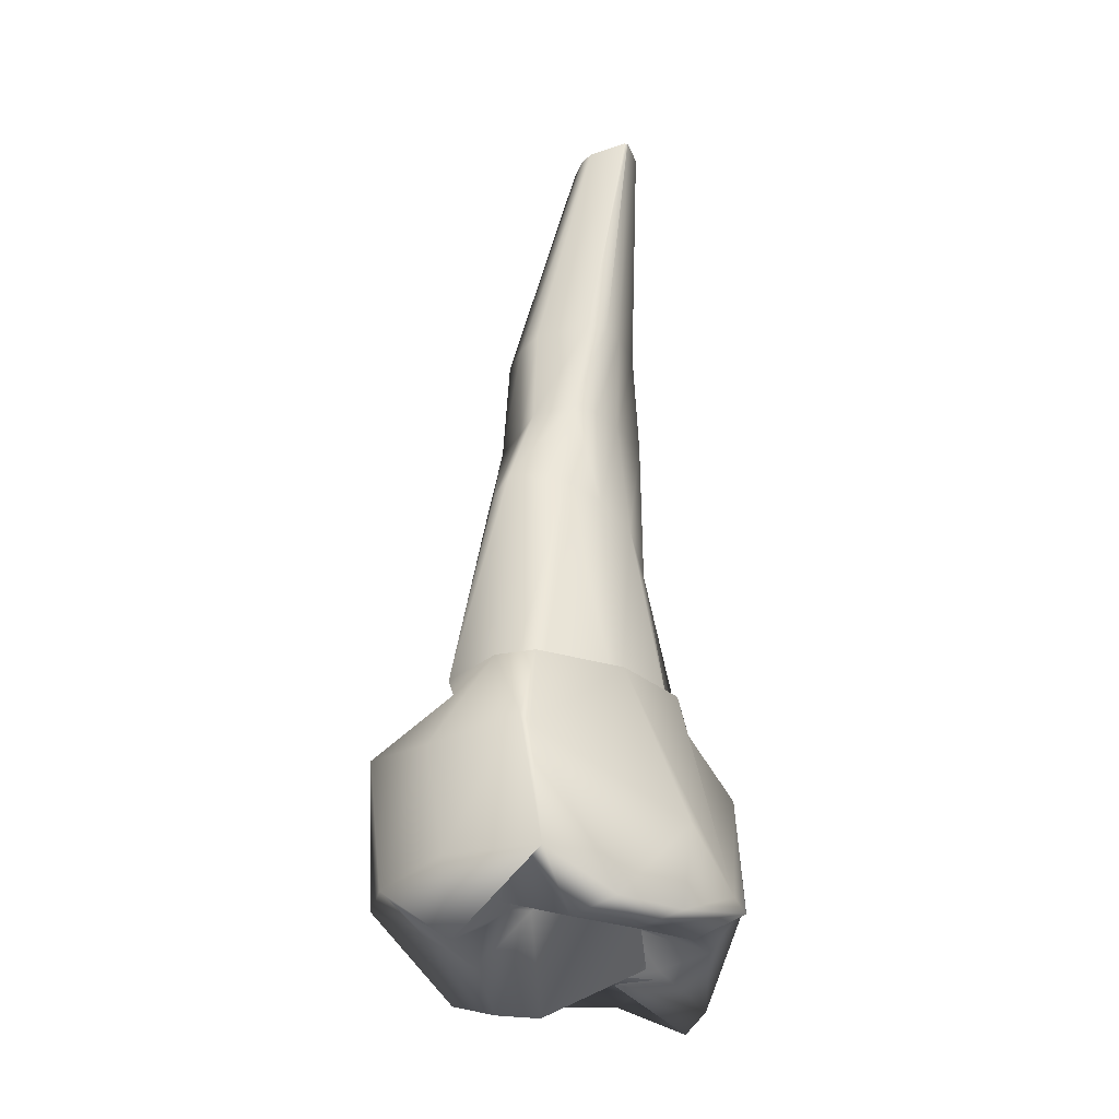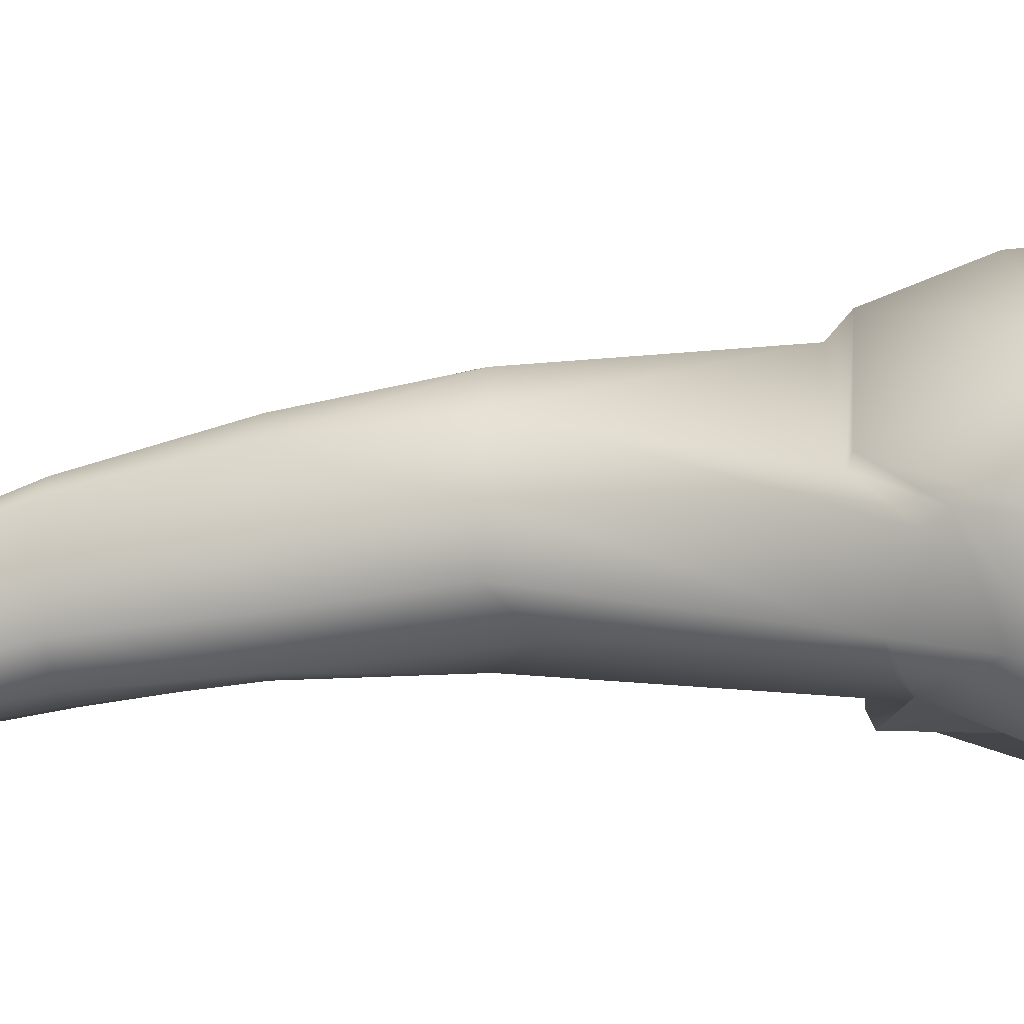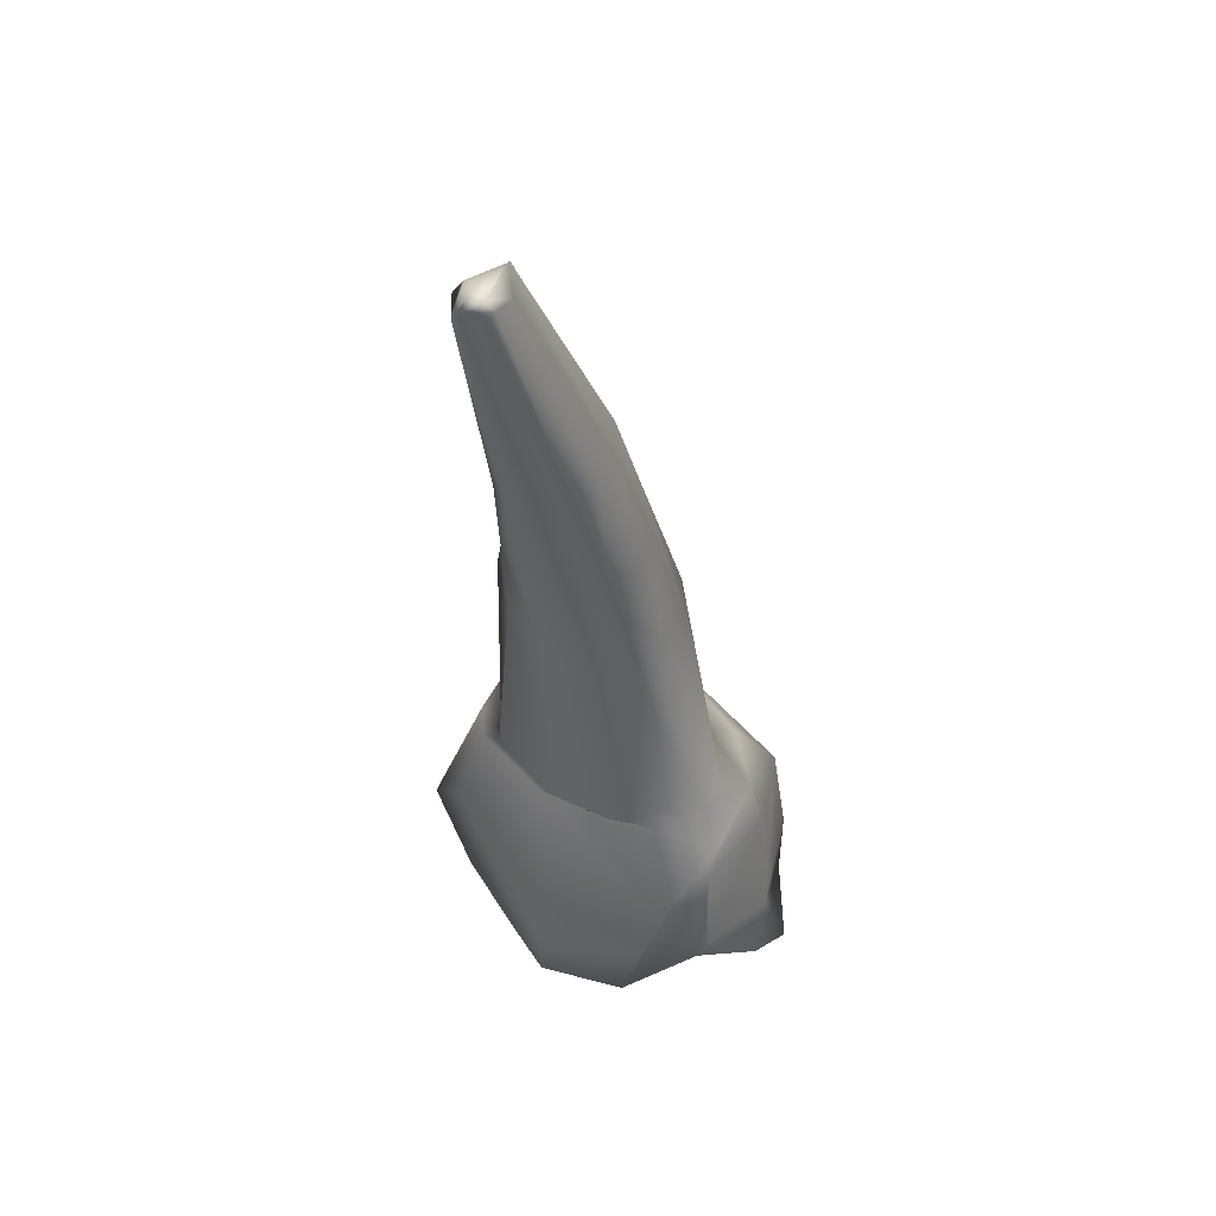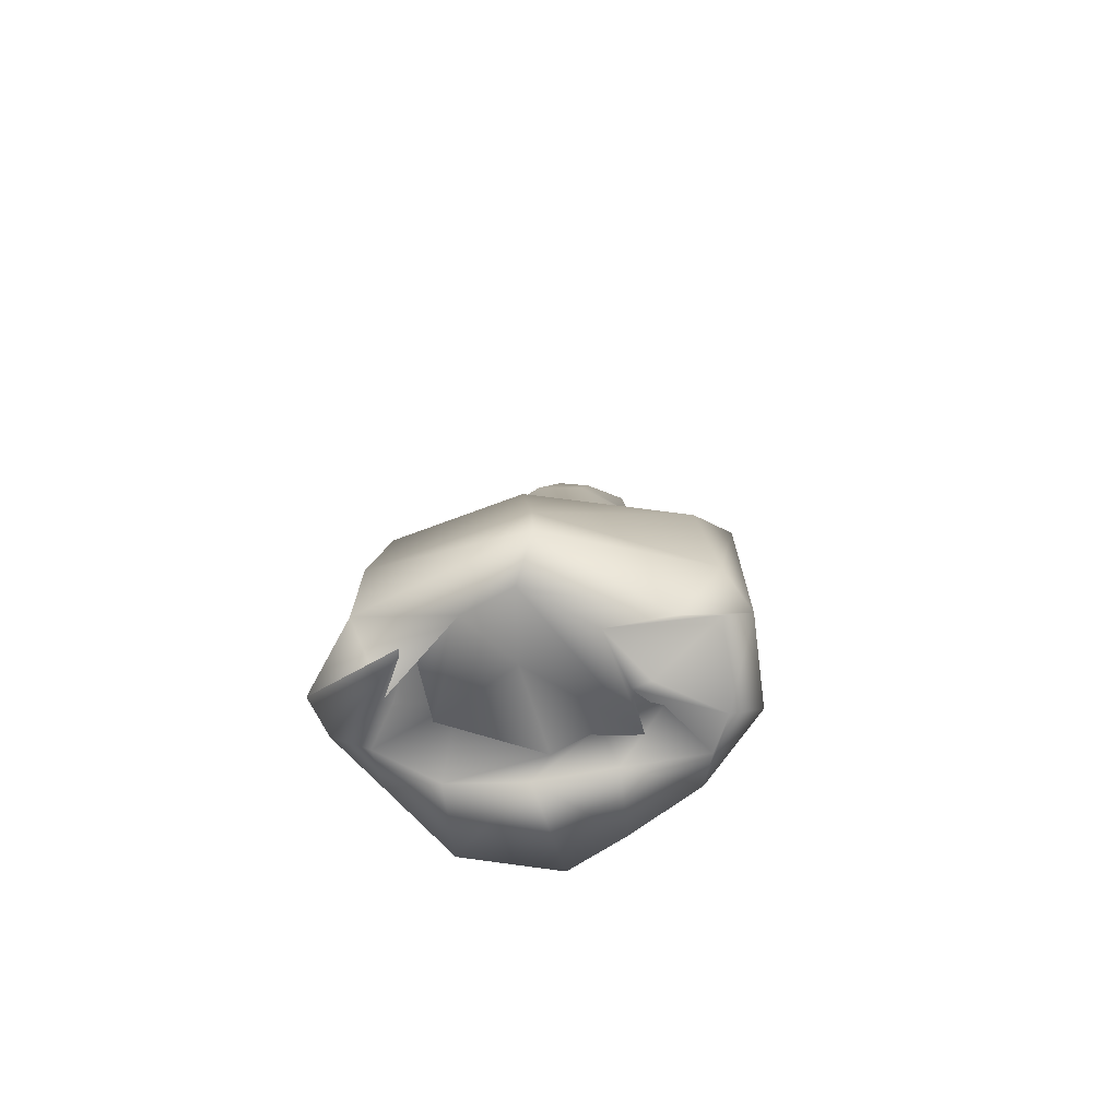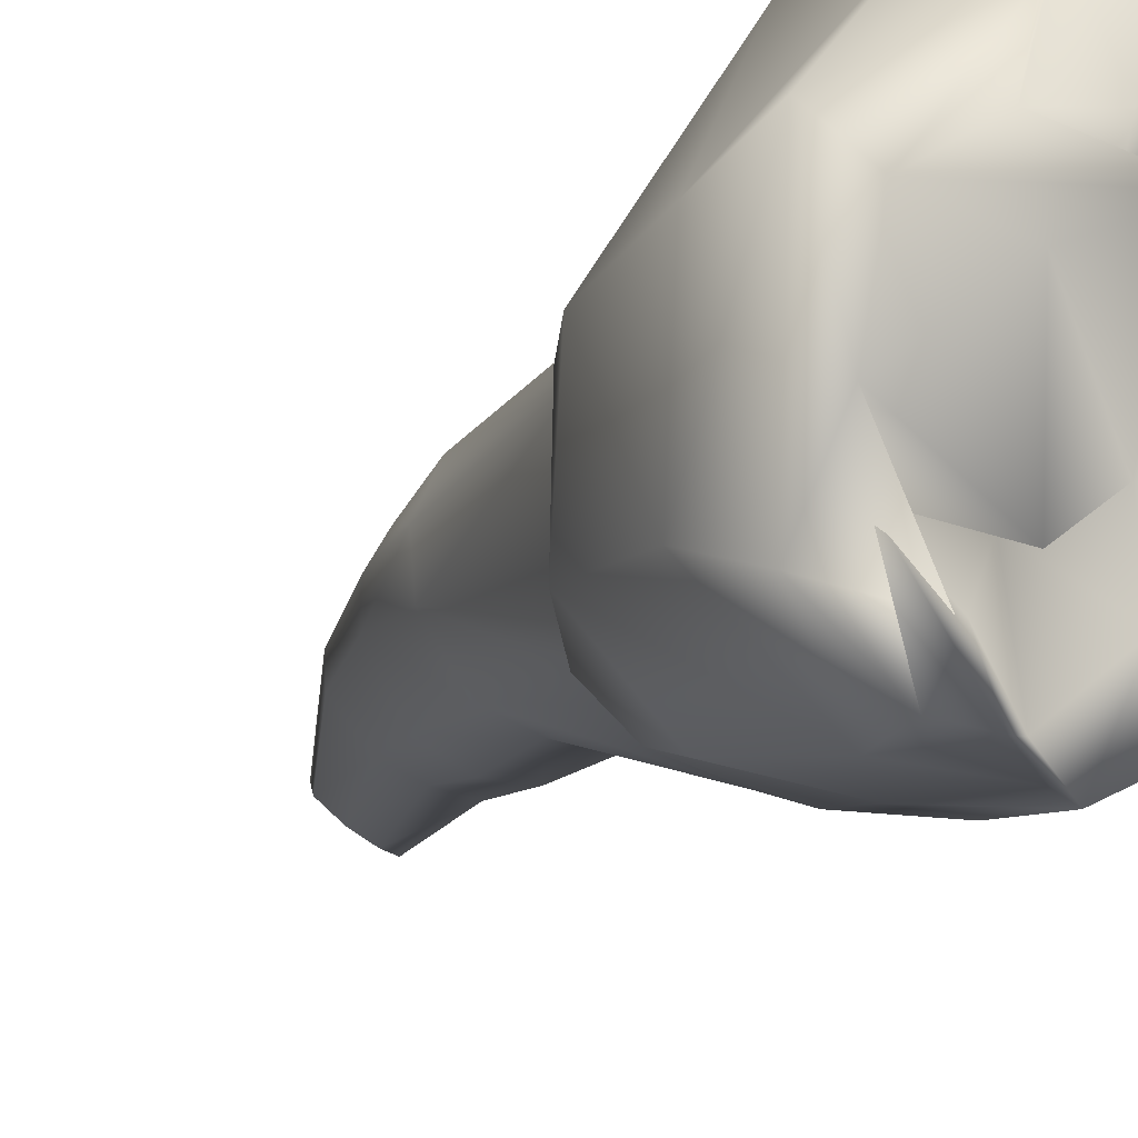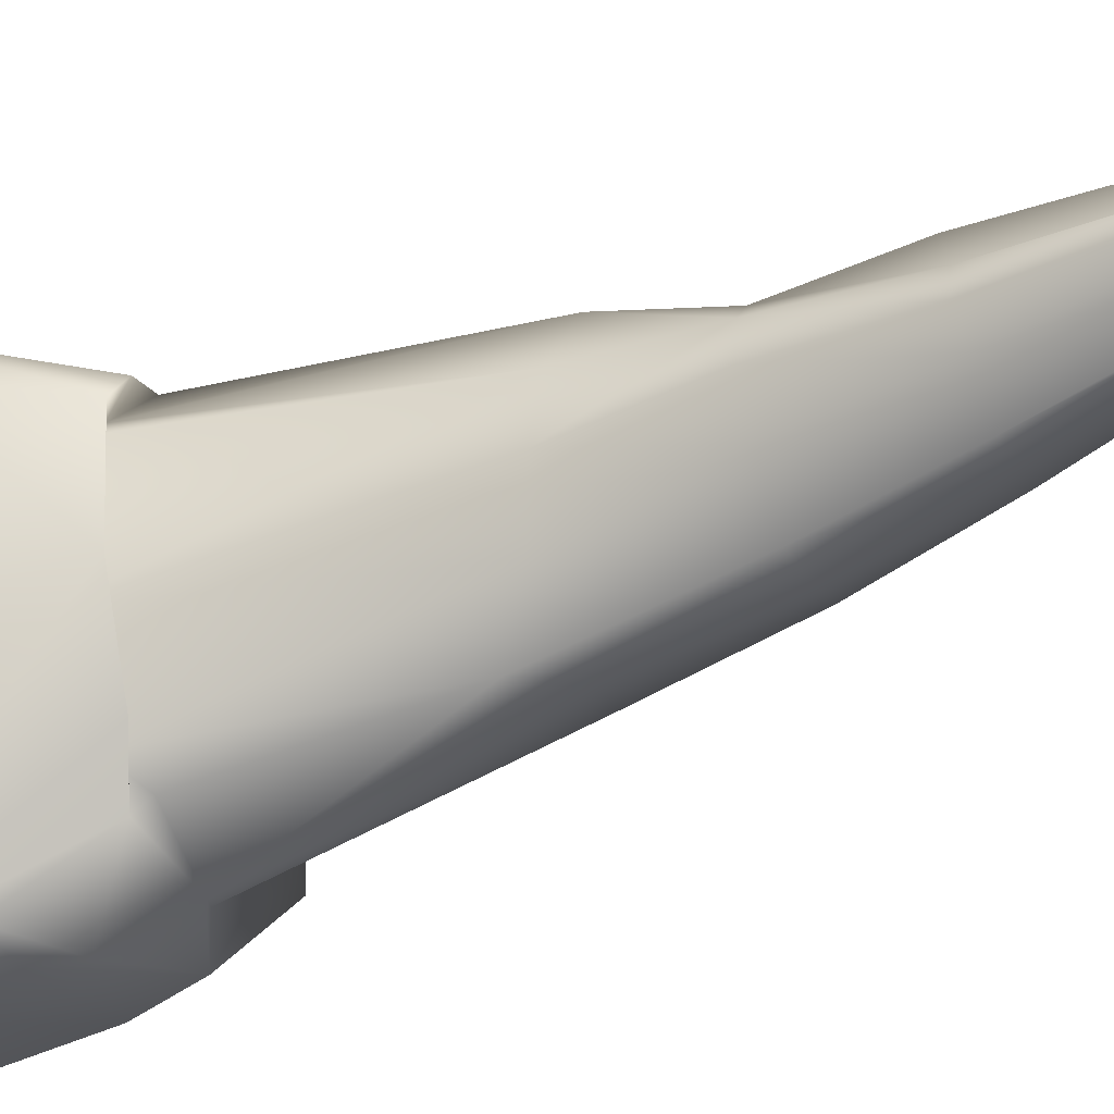
<metadata>
{"format":"obj","ext":"obj","renderer":"f3d","projection":"perspective","resolution":1024,"background":"white","views":[{"elev":-34.1,"azim":66.2,"up":"+Y"},{"elev":-61.2,"azim":-90.1,"up":"+Z"},{"elev":49.1,"azim":142.3,"up":"+Y"},{"elev":-73.7,"azim":-64.2,"up":"+Y"},{"elev":-16.0,"azim":-28.4,"up":"+Z"},{"elev":-37.9,"azim":111.0,"up":"+Z"}]}
</metadata>
<code>
g default
v -0.1703 1.252 0.8635
v -0.1897 1.057 0.897
v -0.2283 0.9956 0.8347
v -0.1786 1.003 0.9
v -0.2279 1.059 0.8387
v -0.2139 1.062 0.905
v -0.2423 0.9836 0.8195
v -0.2141 0.9938 0.9181
v -0.2015 1.059 0.8369
v -0.1876 1.061 0.9028
v -0.2349 1.056 0.8324
v -0.2129 1.054 0.909
v -0.204 0.995 0.8361
v -0.1909 0.9891 0.8789
v -0.1838 1.059 0.8898
v -0.196 1.056 0.8445
v -0.2235 1.059 0.8996
v -0.2312 1.069 0.8503
v -0.2534 0.9933 0.8359
v -0.2202 0.9898 0.9084
v -0.1909 1.063 0.845
v -0.1807 1.061 0.8935
v -0.2248 1.06 0.9018
v -0.2376 1.069 0.8442
v -0.2032 1.061 0.8409
v -0.1922 1.128 0.8977
v -0.2243 1.121 0.8538
v -0.2168 1.125 0.8955
v -0.1848 1.125 0.8827
v -0.1928 1.119 0.8578
v -0.2281 1.122 0.8881
v -0.2329 1.12 0.8657
v -0.204 1.112 0.8481
v -0.1717 1.25 0.879
v -0.1806 1.251 0.8674
v -0.1813 1.248 0.8804
v -0.1653 1.252 0.8701
v -0.1659 1.253 0.8685
v -0.1855 1.254 0.875
v -0.1838 1.256 0.8732
v -0.2016 1.058 0.911
v -0.2148 1.064 0.8311
v -0.2299 0.9861 0.8192
v -0.1957 0.9789 0.9101
v -0.2155 1.047 0.8252
v -0.1974 1.052 0.9111
v -0.1747 1.252 0.8783
v -0.1727 1.254 0.8671
v -0.2207 0.9918 0.8424
v -0.1955 0.9909 0.8881
v -0.2043 1.127 0.8977
v -0.213 1.121 0.8502
v -0.1754 1.249 0.8805
v -0.1738 1.252 0.8647
v -0.196 0.9916 0.8569
v -0.1881 1.052 0.8645
v -0.2351 1.07 0.8832
v -0.2554 0.9863 0.8867
v -0.1813 1.063 0.8663
v -0.2414 1.066 0.882
v -0.1862 1.122 0.8706
v -0.2343 1.12 0.8766
v -0.1648 1.252 0.8693
v -0.1847 1.255 0.8738
v -0.1731 1.255 0.8719
v -0.2298 0.9762 0.8705
v -0.2185 0.999 0.8233
v -0.2014 0.9949 0.8995
v -0.2309 0.9938 0.8338
v -0.2074 0.9903 0.8957
v -0.2193 1.003 0.8477
v -0.1987 0.9995 0.8778
v -0.2415 0.9959 0.8595
v -0.2264 0.9859 0.8908
v -0.2405 0.9958 0.846
v -0.206 0.9955 0.8895
v -0.192 1.015 0.8604
v -0.2459 0.9818 0.8775
v -0.1733 0.999 0.8946
v -0.1684 1.033 0.9032
v -0.2107 0.996 0.925
v -0.2192 1.038 0.9267
v -0.1993 1.038 0.8237
v -0.2046 1.009 0.8187
v -0.236 1.042 0.8281
v -0.2341 1.008 0.8213
v -0.1843 0.9958 0.83
v -0.2034 1.01 0.8227
v -0.1734 0.989 0.8732
v -0.1736 1.033 0.8981
v -0.2592 1.008 0.8416
v -0.256 1.04 0.8451
v -0.2247 0.9962 0.9226
v -0.2298 1.032 0.9201
v -0.2101 1.008 0.8204
v -0.2128 1.038 0.8243
v -0.1863 0.9974 0.9168
v -0.1954 1.033 0.9189
v -0.1707 1.012 0.8527
v -0.172 0.9875 0.8552
v -0.2514 1.045 0.8809
v -0.2527 1.015 0.8847
v -0.1824 1.184 0.8652
v -0.19 1.184 0.8569
v -0.1788 1.183 0.8774
v -0.1872 1.18 0.8911
v -0.2055 1.18 0.8927
v -0.2119 1.185 0.8841
v -0.2137 1.189 0.8719
v -0.2076 1.185 0.8618
v -0.196 1.18 0.893
v -0.1982 1.186 0.8586
v -0.1784 1.183 0.8714
v -0.2154 1.186 0.8775
v -0.1878 1.153 0.8638
v -0.1826 1.153 0.881
v -0.1912 1.152 0.8906
v -0.2125 1.151 0.8918
v -0.2207 1.153 0.8871
v -0.2237 1.156 0.8715
v -0.2165 1.155 0.8574
v -0.202 1.152 0.8905
v -0.2059 1.155 0.8526
v -0.1828 1.152 0.8732
v -0.2252 1.153 0.8793
v -0.196 1.154 0.8523
g Upper_Premolar_Left_01 Upper_Teeth Teeth group1
f 16 21 9 25
f 54 48 38 1
f 9 45 42 25
f 41 46 10 2
f 71 49 75 3
f 11 24 18 5
f 84 87 13 67
f 86 95 43 7
f 79 97 44 4
f 81 93 20 8
f 22 15 2 10
f 59 56 15 22
f 37 47 53 34
f 63 65 47 37
f 78 66 50 74
f 74 50 76 70
f 17 23 12 6
f 57 60 23 17
f 55 100 89 14
f 14 89 79 4
f 19 91 86 7
f 58 102 91 19
f 33 30 16 25
f 30 61 56 16
f 29 26 2 15
f 26 51 41 2
f 28 31 17 6
f 31 62 57 17
f 32 27 5 18
f 27 52 42 5
f 126 115 30 33
f 115 124 61 30
f 116 117 26 29
f 117 122 51 26
f 118 119 31 28
f 119 125 62 31
f 120 121 27 32
f 121 123 52 27
f 48 54 35 40
f 42 45 11 5
f 46 41 6 12
f 75 49 73 69
f 43 95 84 67
f 44 97 81 8
f 53 47 39 36
f 47 65 64 39
f 50 66 77 72
f 76 50 72 68
f 41 51 28 6
f 42 52 33 25
f 51 122 118 28
f 52 123 126 33
f 56 59 21 16
f 65 63 38 48
f 66 78 73 49
f 60 57 18 24
f 59 99 88 21
f 60 101 94 23
f 56 61 29 15
f 57 62 32 18
f 61 124 116 29
f 62 125 120 32
f 64 65 48 40
f 77 66 49 71
f 3 75 43 67
f 75 69 7 43
f 69 73 19 7
f 73 78 58 19
f 78 74 20 58
f 74 70 8 20
f 70 76 44 8
f 76 68 4 44
f 68 72 14 4
f 72 77 55 14
f 77 71 13 55
f 71 3 67 13
f 88 83 9 21
f 87 84 83 88
f 96 85 11 45
f 95 86 85 96
f 97 79 80 98
f 98 80 10 46
f 93 81 82 94
f 94 82 12 23
f 89 100 99 90
f 90 99 59 22
f 79 89 90 80
f 80 90 22 10
f 85 92 24 11
f 86 91 92 85
f 91 102 101 92
f 92 101 60 24
f 83 96 45 9
f 84 95 96 83
f 81 97 98 82
f 82 98 46 12
f 87 100 55 13
f 88 99 100 87
f 93 102 58 20
f 94 101 102 93
f 103 104 1 38
f 113 103 38 63
f 106 105 37 34
f 111 106 34 53
f 108 107 36 39
f 114 108 39 64
f 110 109 40 35
f 112 110 35 54
f 107 111 53 36
f 104 112 54 1
f 105 113 63 37
f 109 114 64 40
f 115 126 104 103
f 124 115 103 113
f 117 116 105 106
f 122 117 106 111
f 119 118 107 108
f 125 119 108 114
f 121 120 109 110
f 123 121 110 112
f 118 122 111 107
f 126 123 112 104
f 116 124 113 105
f 120 125 114 109

</code>
